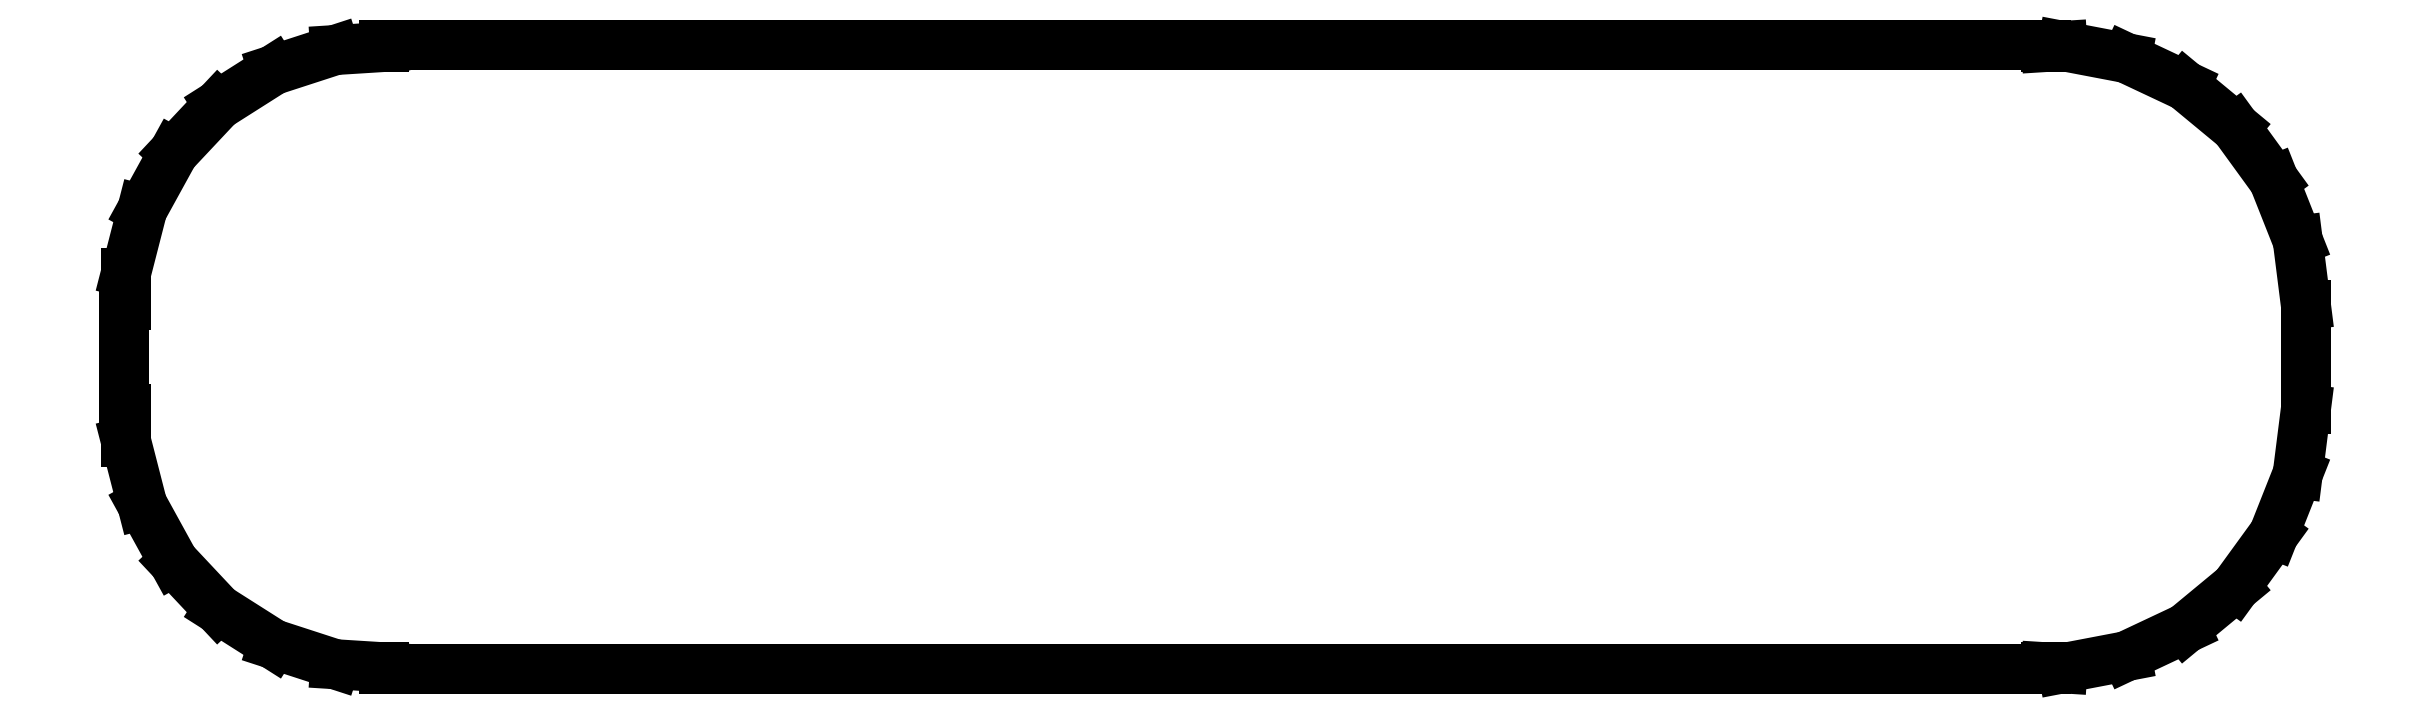
<metadata>
{"format":"dxf","ext":"dxf","renderer":"ezdxf+matplotlib","layout":"modelspace","background":"white","min_lineweight":24,"dpi":150}
</metadata>
<code>
0
SECTION
2
ENTITIES
0
LINE
8
0
10
46
20
9.03
11
46.31
21
9.01
0
LINE
8
0
10
46.31
20
9.01
11
47.55
21
9.245
0
LINE
8
0
10
47.55
20
9.245
11
48.68
21
9.778
0
LINE
8
0
10
48.68
20
9.778
11
49.64
21
10.58
0
LINE
8
0
10
49.64
20
10.58
11
50.38
21
11.59
0
LINE
8
0
10
50.38
20
11.59
11
50.84
21
12.76
0
LINE
8
0
10
50.84
20
12.76
11
51
21
14
0
LINE
8
0
10
51
20
14
11
51
21
16
0
LINE
8
0
10
51
20
16
11
50.84
21
17.24
0
LINE
8
0
10
50.84
20
17.24
11
50.38
21
18.41
0
LINE
8
0
10
50.38
20
18.41
11
49.64
21
19.42
0
LINE
8
0
10
49.64
20
19.42
11
48.68
21
20.22
0
LINE
8
0
10
48.68
20
20.22
11
47.55
21
20.76
0
LINE
8
0
10
47.55
20
20.76
11
46.31
21
20.99
0
LINE
8
0
10
46.31
20
20.99
11
46
21
20.97
0
LINE
8
0
10
46
20
20.97
11
46
21
21
0
LINE
8
0
10
46
20
21
11
14
21
21
0
LINE
8
0
10
14
20
21
11
14
21
20.97
0
LINE
8
0
10
14
20
20.97
11
13.06
21
20.91
0
LINE
8
0
10
13.06
20
20.91
11
11.87
21
20.52
0
LINE
8
0
10
11.87
20
20.52
11
10.81
21
19.85
0
LINE
8
0
10
10.81
20
19.85
11
9.955
21
18.94
0
LINE
8
0
10
9.955
20
18.94
11
9.351
21
17.84
0
LINE
8
0
10
9.351
20
17.84
11
9.039
21
16.63
0
LINE
8
0
10
9.039
20
16.63
11
9.039
21
16
0
LINE
8
0
10
9.039
20
16
11
9
21
16
0
LINE
8
0
10
9
20
16
11
9
21
14
0
LINE
8
0
10
9
20
14
11
9.039
21
14
0
LINE
8
0
10
9.039
20
14
11
9.039
21
13.37
0
LINE
8
0
10
9.039
20
13.37
11
9.351
21
12.16
0
LINE
8
0
10
9.351
20
12.16
11
9.955
21
11.06
0
LINE
8
0
10
9.955
20
11.06
11
10.81
21
10.15
0
LINE
8
0
10
10.81
20
10.15
11
11.87
21
9.476
0
LINE
8
0
10
11.87
20
9.476
11
13.06
21
9.089
0
LINE
8
0
10
13.06
20
9.089
11
14
21
9.03
0
LINE
8
0
10
14
20
9.03
11
14
21
9
0
LINE
8
0
10
14
20
9
11
46
21
9
0
LINE
8
0
10
46
20
9
11
46
21
9.03
0
ENDSEC
0
EOF

</code>
